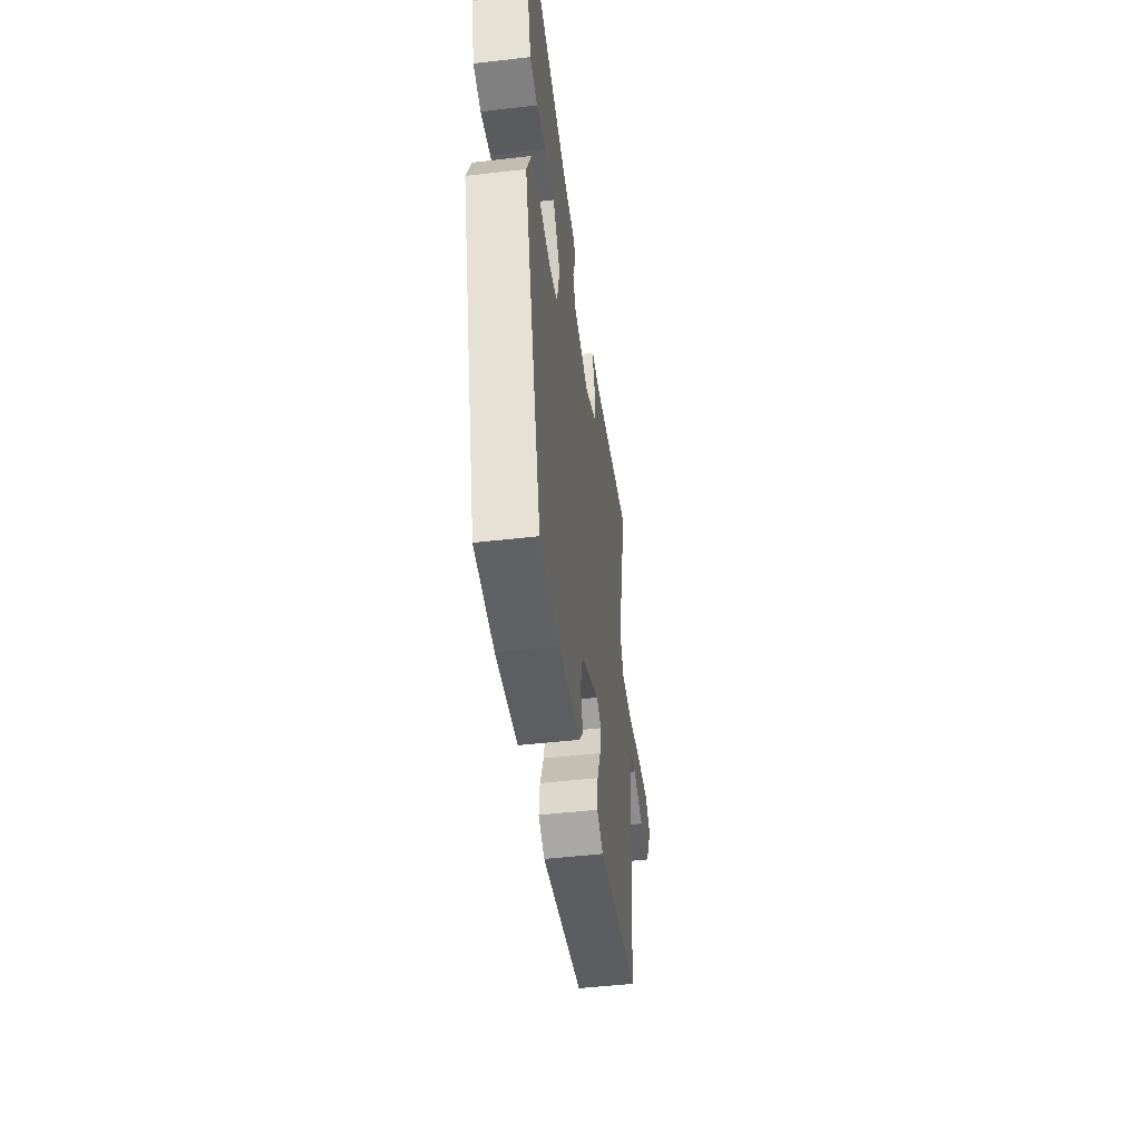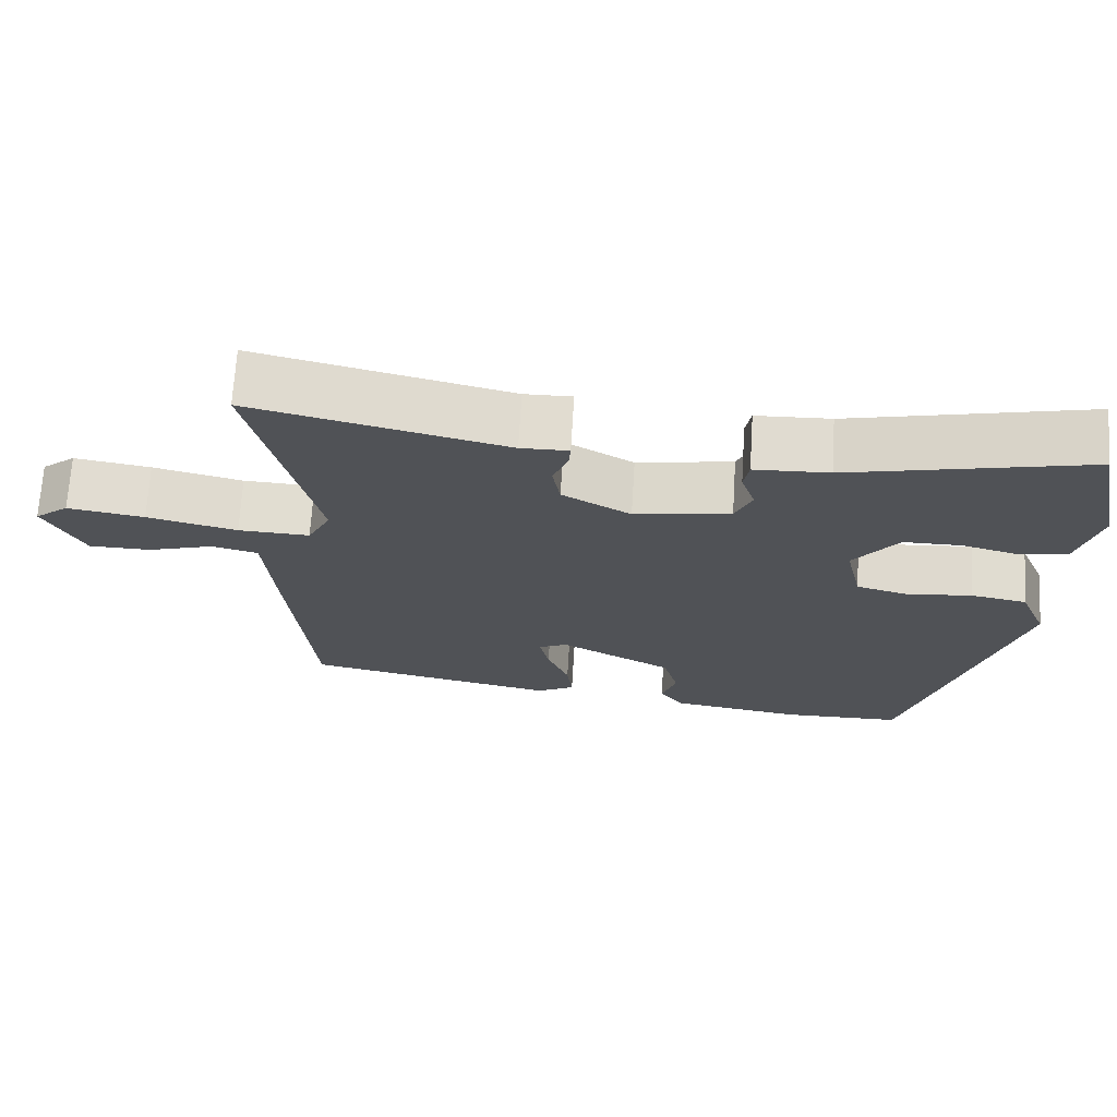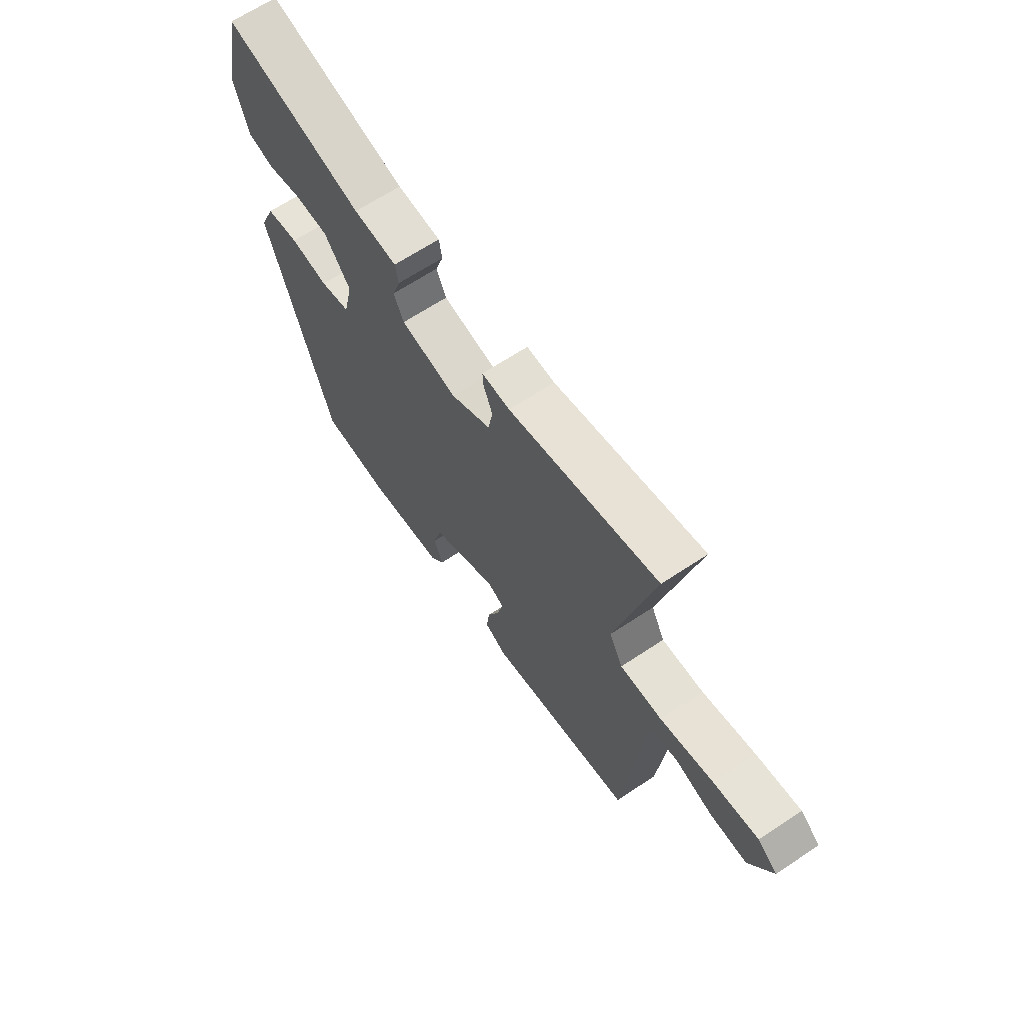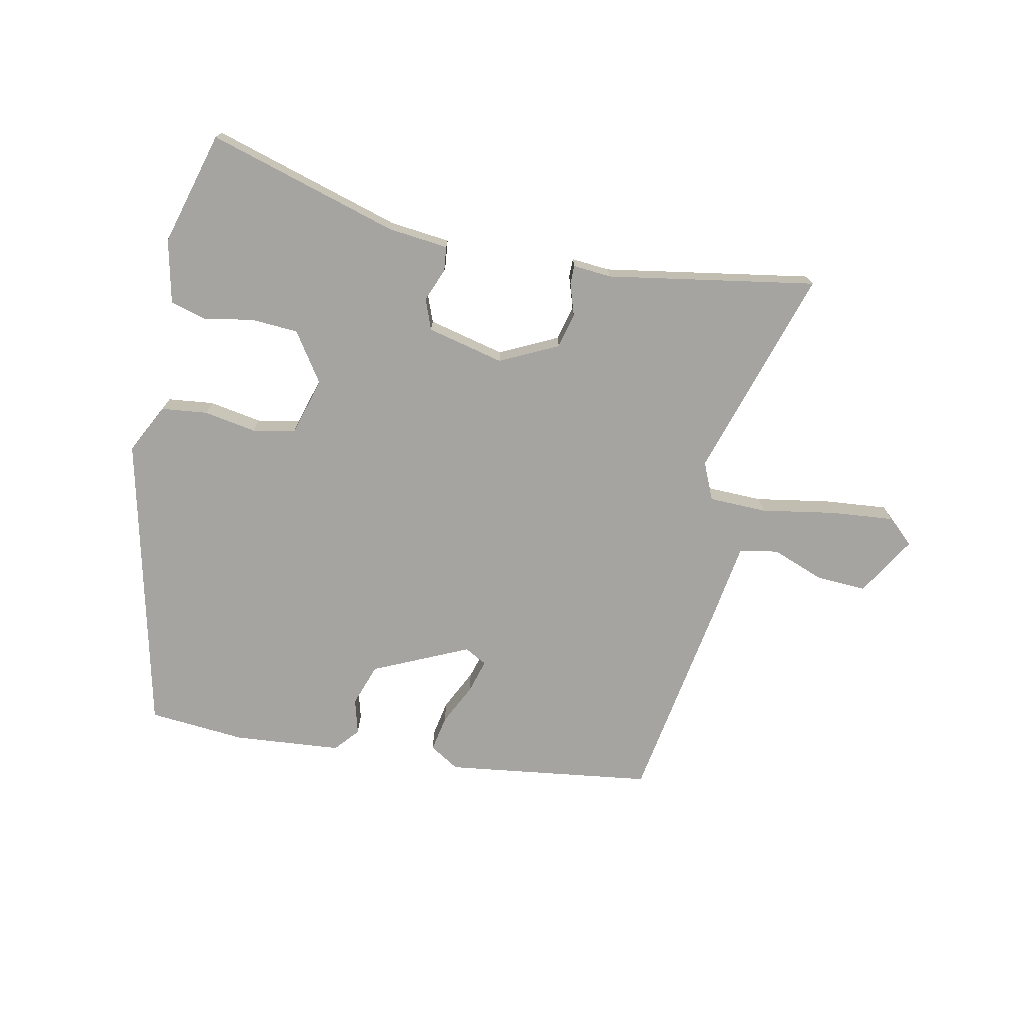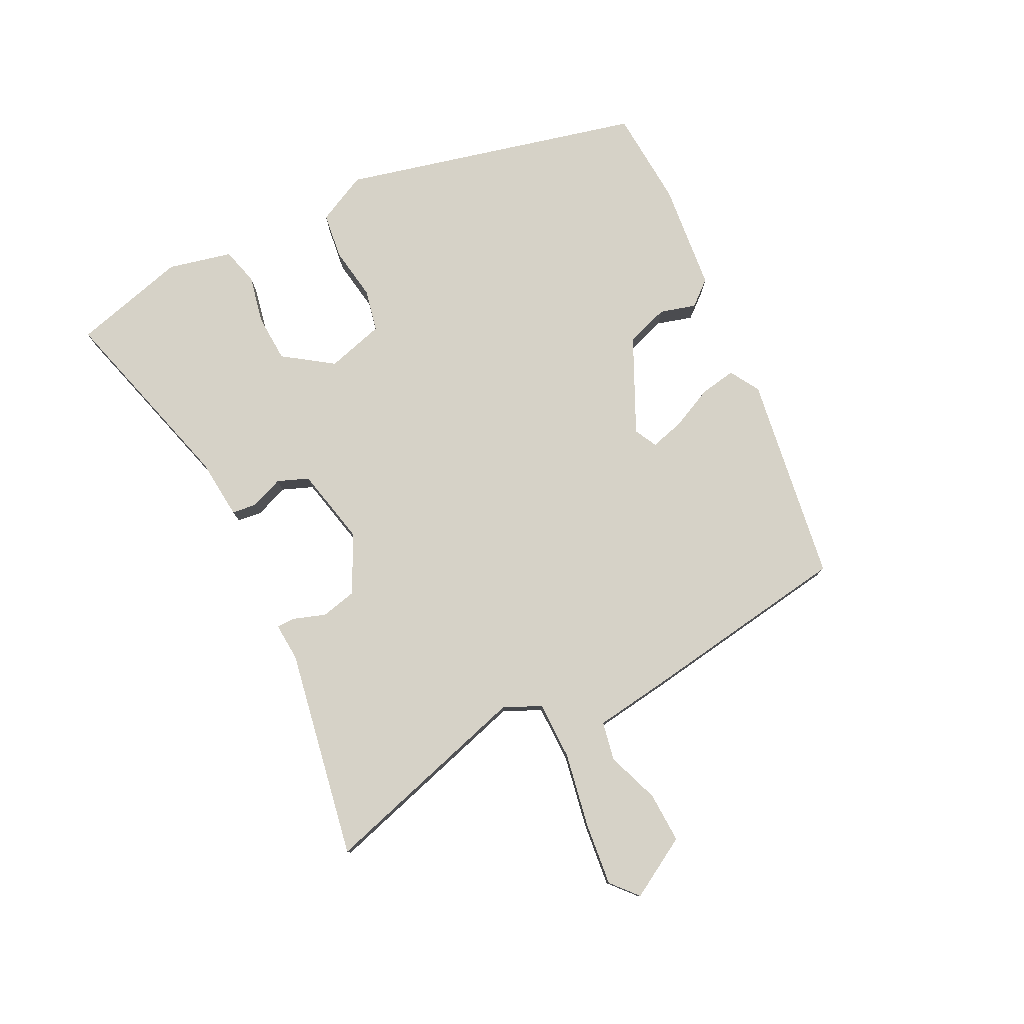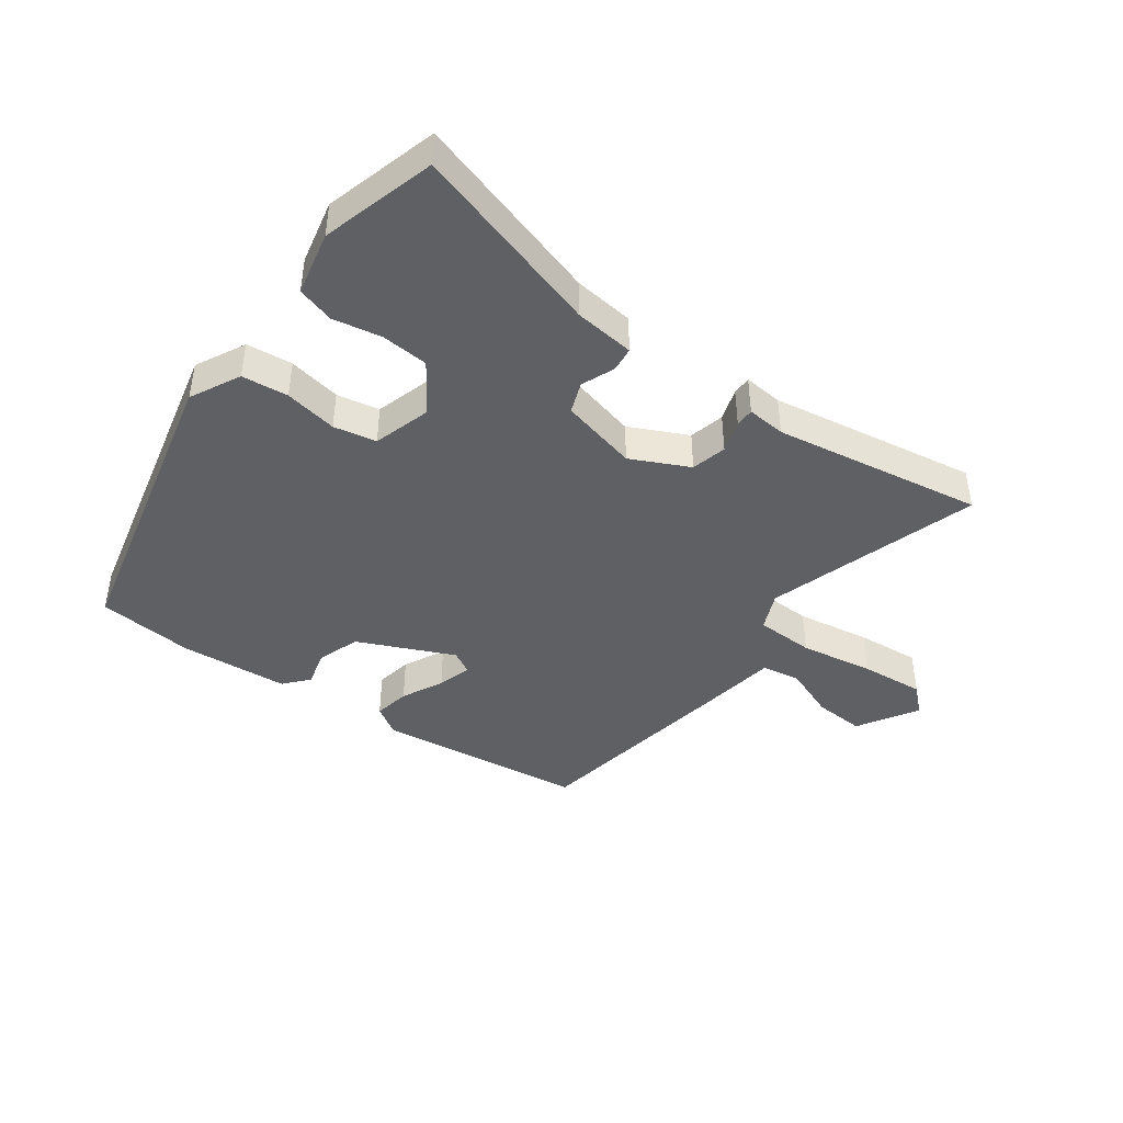
<metadata>
{"format":"obj","ext":"obj","renderer":"f3d","projection":"perspective","resolution":1024,"background":"white","views":[{"elev":-48.1,"azim":-82.6,"up":"+Z"},{"elev":69.1,"azim":-176.5,"up":"+Z"},{"elev":65.8,"azim":56.3,"up":"+Z"},{"elev":-73.2,"azim":-15.4,"up":"+Y"},{"elev":78.5,"azim":60.6,"up":"+Y"},{"elev":-43.4,"azim":-40.0,"up":"+Y"}]}
</metadata>
<code>
v -0.48 0.07 0.525
v -0.169 0.07 0.455
v -0.072 0.07 0.451
v -0.065 0.07 0.412
v -0.083 0.07 0.358
v -0.061 0.07 0.31
v 0.064 0.07 0.289
v 0.153 0.07 0.34
v 0.163 0.07 0.397
v 0.143 0.07 0.447
v 0.141 0.07 0.477
v 0.203 0.07 0.476
v 0.532 0.07 0.554
v 0.45 0.07 0.21
v 0.48 0.07 0.152
v 0.573 0.07 0.156
v 0.69 0.07 0.184
v 0.79 0.07 0.2
v 0.834 0.07 0.165
v 0.783 0.07 0.066
v 0.702 0.07 0.065
v 0.617 0.07 0.091
v 0.556 0.07 0.076
v 0.545 0.07 -0.051
v 0.512 0.07 -0.385
v 0.184 0.07 -0.451
v 0.135 0.07 -0.425
v 0.142 0.07 -0.367
v 0.17 0.07 -0.299
v 0.182 0.07 -0.244
v 0.145 0.07 -0.227
v -0.002 0.07 -0.306
v -0.021 0.07 -0.375
v -0.002 0.07 -0.431
v -0.033 0.07 -0.472
v -0.204 0.07 -0.498
v -0.359 0.07 -0.495
v -0.501 0.07 -0.025
v -0.466 0.07 0.057
v -0.393 0.07 0.07
v -0.308 0.07 0.061
v -0.241 0.07 0.079
v -0.22 0.07 0.172
v -0.278 0.07 0.247
v -0.354 0.07 0.247
v -0.43 0.07 0.227
v -0.49 0.07 0.24
v -0.519 0.07 0.34
v -0.48 0 0.525
v -0.169 0 0.455
v -0.072 0 0.451
v -0.065 0 0.412
v -0.083 0 0.358
v -0.061 0 0.31
v 0.064 0 0.289
v 0.153 0 0.34
v 0.163 0 0.397
v 0.143 0 0.447
v 0.141 0 0.477
v 0.203 0 0.476
v 0.532 0 0.554
v 0.45 0 0.21
v 0.48 0 0.152
v 0.573 0 0.156
v 0.69 0 0.184
v 0.79 0 0.2
v 0.834 0 0.165
v 0.783 0 0.066
v 0.702 0 0.065
v 0.617 0 0.091
v 0.556 0 0.076
v 0.545 0 -0.051
v 0.512 0 -0.385
v 0.184 0 -0.451
v 0.135 0 -0.425
v 0.142 0 -0.367
v 0.17 0 -0.299
v 0.182 0 -0.244
v 0.145 0 -0.227
v -0.002 0 -0.306
v -0.021 0 -0.375
v -0.002 0 -0.431
v -0.033 0 -0.472
v -0.204 0 -0.498
v -0.359 0 -0.495
v -0.501 0 -0.025
v -0.466 0 0.057
v -0.393 0 0.07
v -0.308 0 0.061
v -0.241 0 0.079
v -0.22 0 0.172
v -0.278 0 0.247
v -0.354 0 0.247
v -0.43 0 0.227
v -0.49 0 0.24
v -0.519 0 0.34
f 48 1 2
f 47 48 2
f 46 47 2
f 45 46 2
f 3 4 5
f 2 3 5
f 45 2 5
f 44 45 5
f 43 44 5 6
f 42 43 6 7
f 39 40 41
f 38 39 41
f 37 38 41
f 36 37 41
f 35 36 41
f 34 35 41
f 33 34 41
f 32 33 41 42
f 42 7 8
f 32 42 8
f 31 32 8
f 27 28 29
f 26 27 29
f 25 26 29
f 24 25 29
f 23 24 29
f 23 29 30
f 20 21 22
f 19 20 22
f 18 19 22
f 17 18 22
f 16 17 22
f 15 16 22 23
f 12 13 14
f 12 14 15
f 11 12 15
f 10 11 15
f 9 10 15
f 23 30 31
f 15 23 31
f 9 15 31
f 8 9 31
f 50 49 96
f 50 96 95
f 50 95 94
f 50 94 93
f 53 52 51
f 53 51 50
f 53 50 93
f 53 93 92
f 54 53 92 91
f 55 54 91 90
f 89 88 87
f 89 87 86
f 89 86 85
f 89 85 84
f 89 84 83
f 89 83 82
f 89 82 81
f 90 89 81 80
f 56 55 90
f 56 90 80
f 56 80 79
f 77 76 75
f 77 75 74
f 77 74 73
f 77 73 72
f 77 72 71
f 78 77 71
f 70 69 68
f 70 68 67
f 70 67 66
f 70 66 65
f 70 65 64
f 71 70 64 63
f 62 61 60
f 63 62 60
f 63 60 59
f 63 59 58
f 63 58 57
f 79 78 71
f 79 71 63
f 79 63 57
f 79 57 56
f 1 49 50 2
f 2 50 51 3
f 3 51 52 4
f 4 52 53 5
f 5 53 54 6
f 6 54 55 7
f 7 55 56 8
f 8 56 57 9
f 9 57 58 10
f 10 58 59 11
f 11 59 60 12
f 12 60 61 13
f 13 61 62 14
f 14 62 63 15
f 15 63 64 16
f 16 64 65 17
f 17 65 66 18
f 18 66 67 19
f 19 67 68 20
f 20 68 69 21
f 21 69 70 22
f 22 70 71 23
f 23 71 72 24
f 24 72 73 25
f 25 73 74 26
f 26 74 75 27
f 27 75 76 28
f 28 76 77 29
f 29 77 78 30
f 30 78 79 31
f 31 79 80 32
f 32 80 81 33
f 33 81 82 34
f 34 82 83 35
f 35 83 84 36
f 36 84 85 37
f 37 85 86 38
f 38 86 87 39
f 39 87 88 40
f 40 88 89 41
f 41 89 90 42
f 42 90 91 43
f 43 91 92 44
f 44 92 93 45
f 45 93 94 46
f 46 94 95 47
f 47 95 96 48
f 48 96 49 1

</code>
